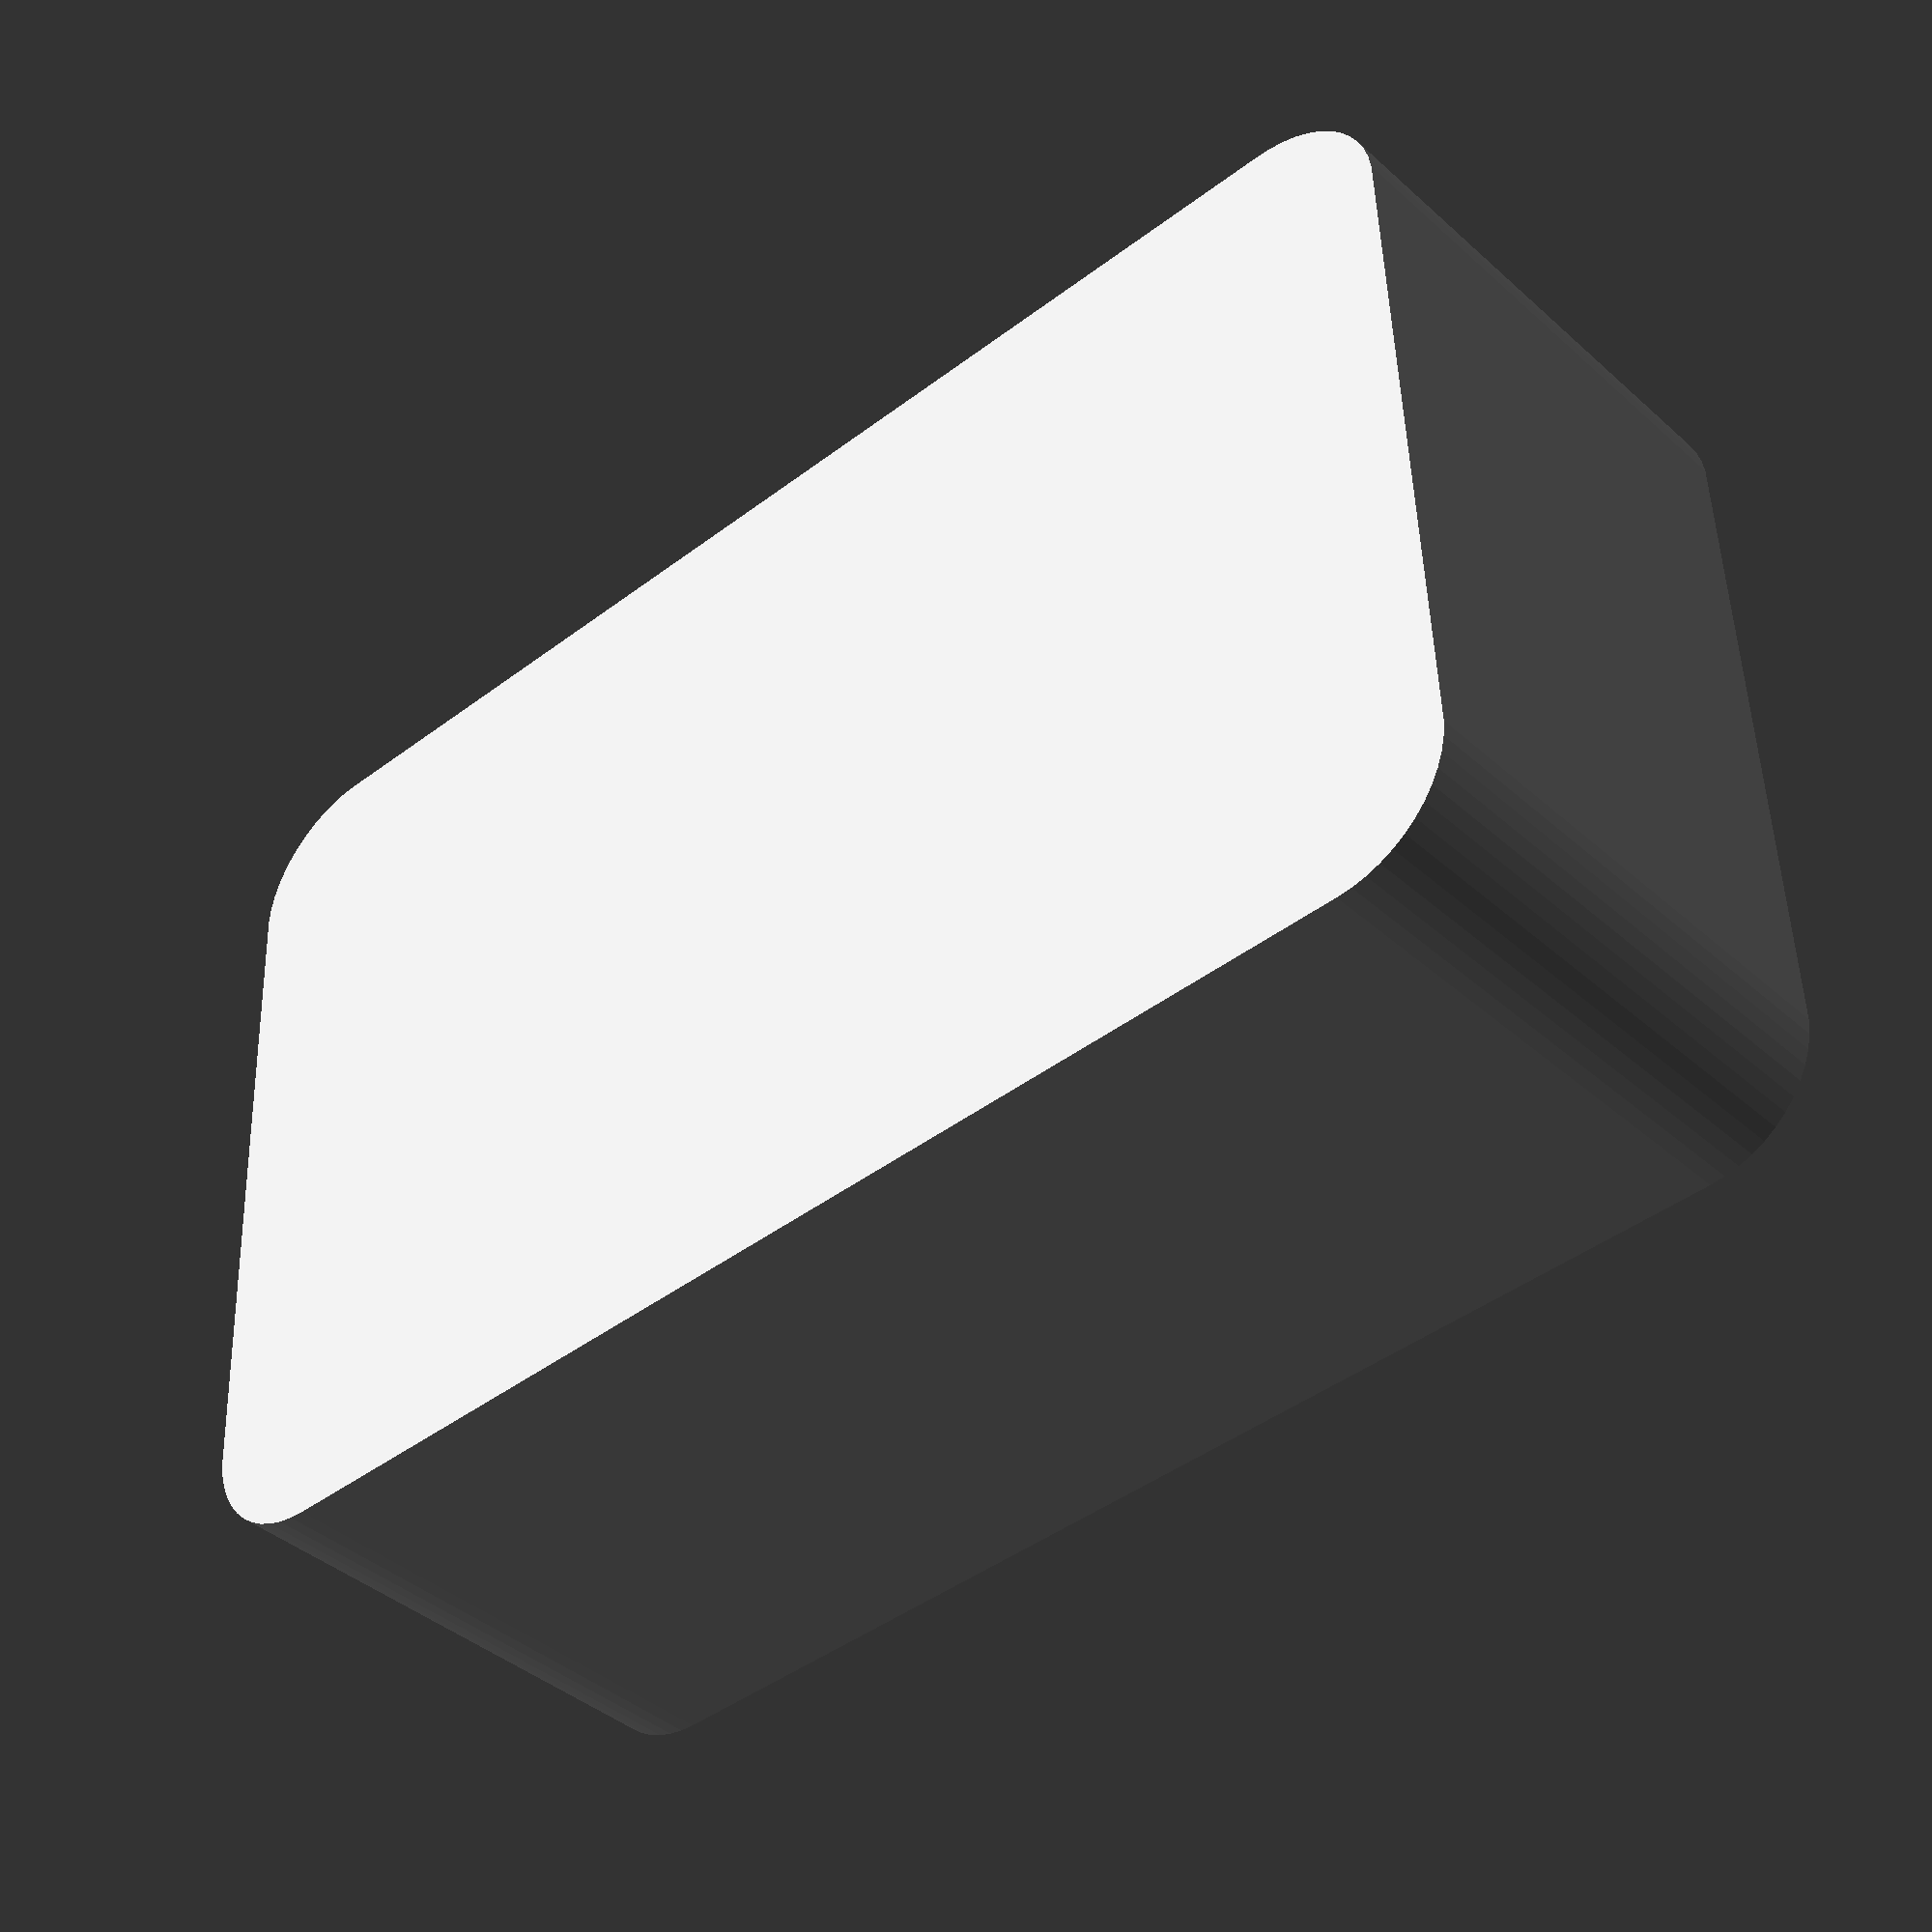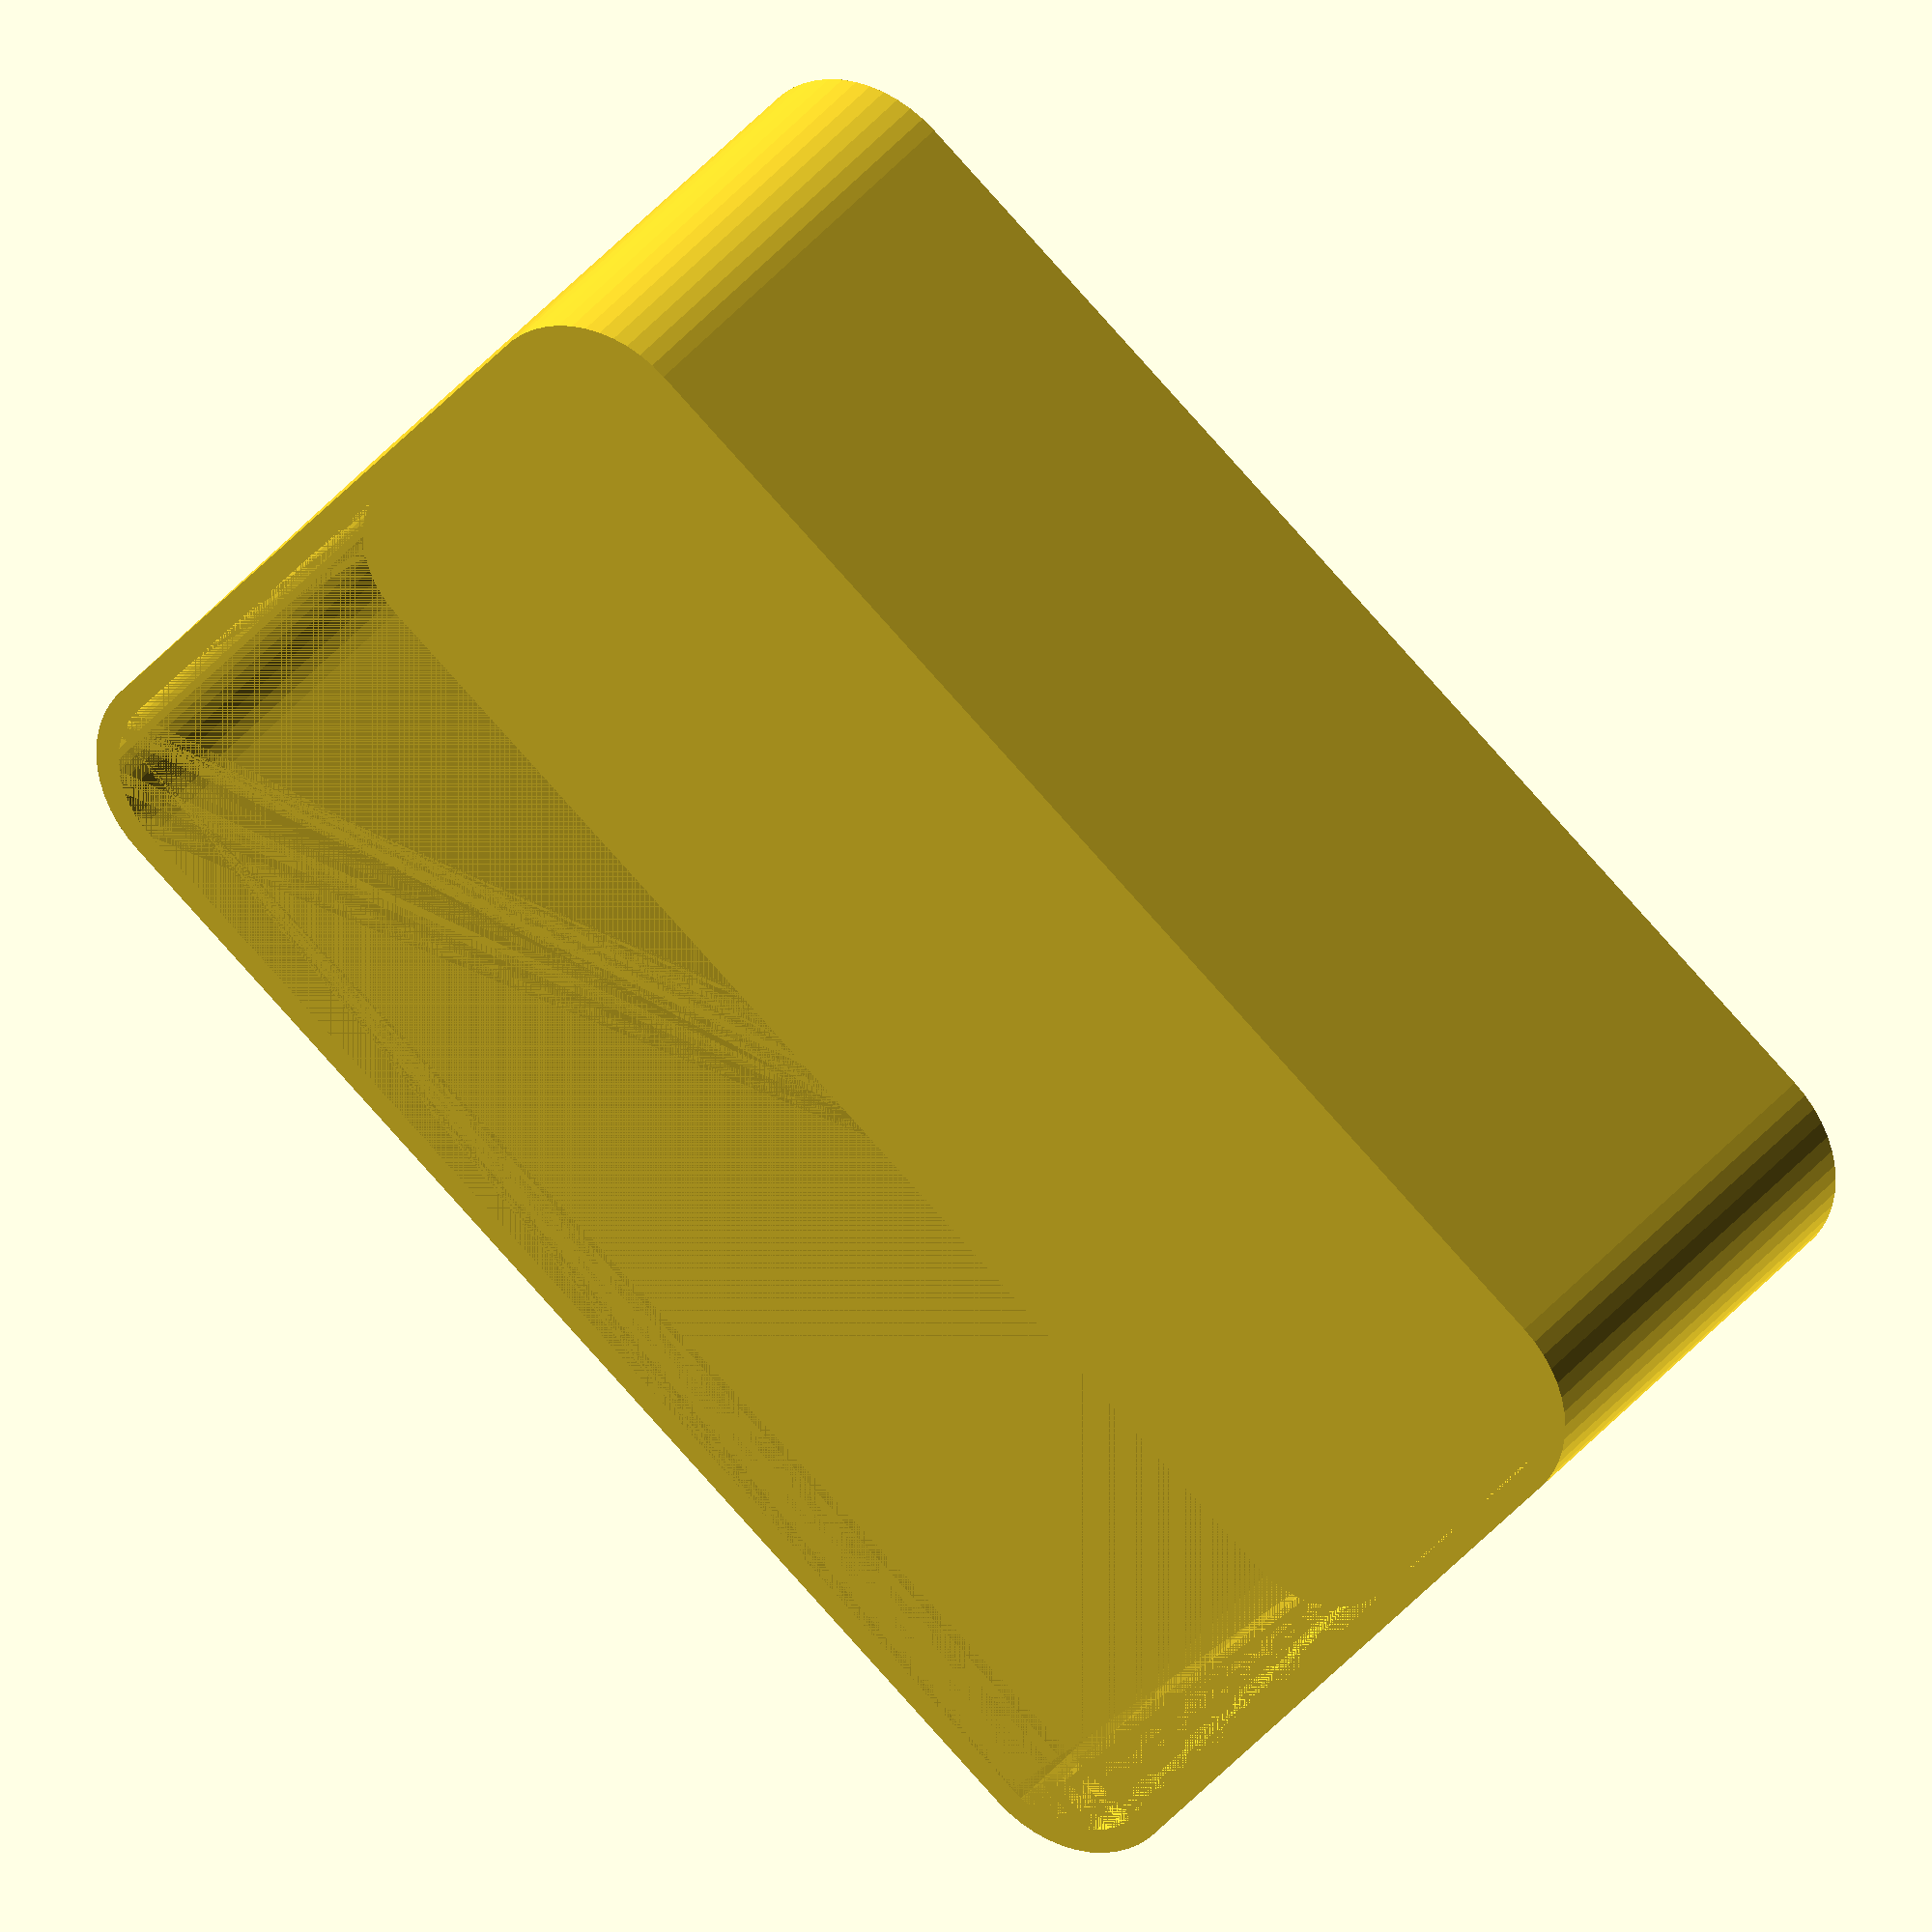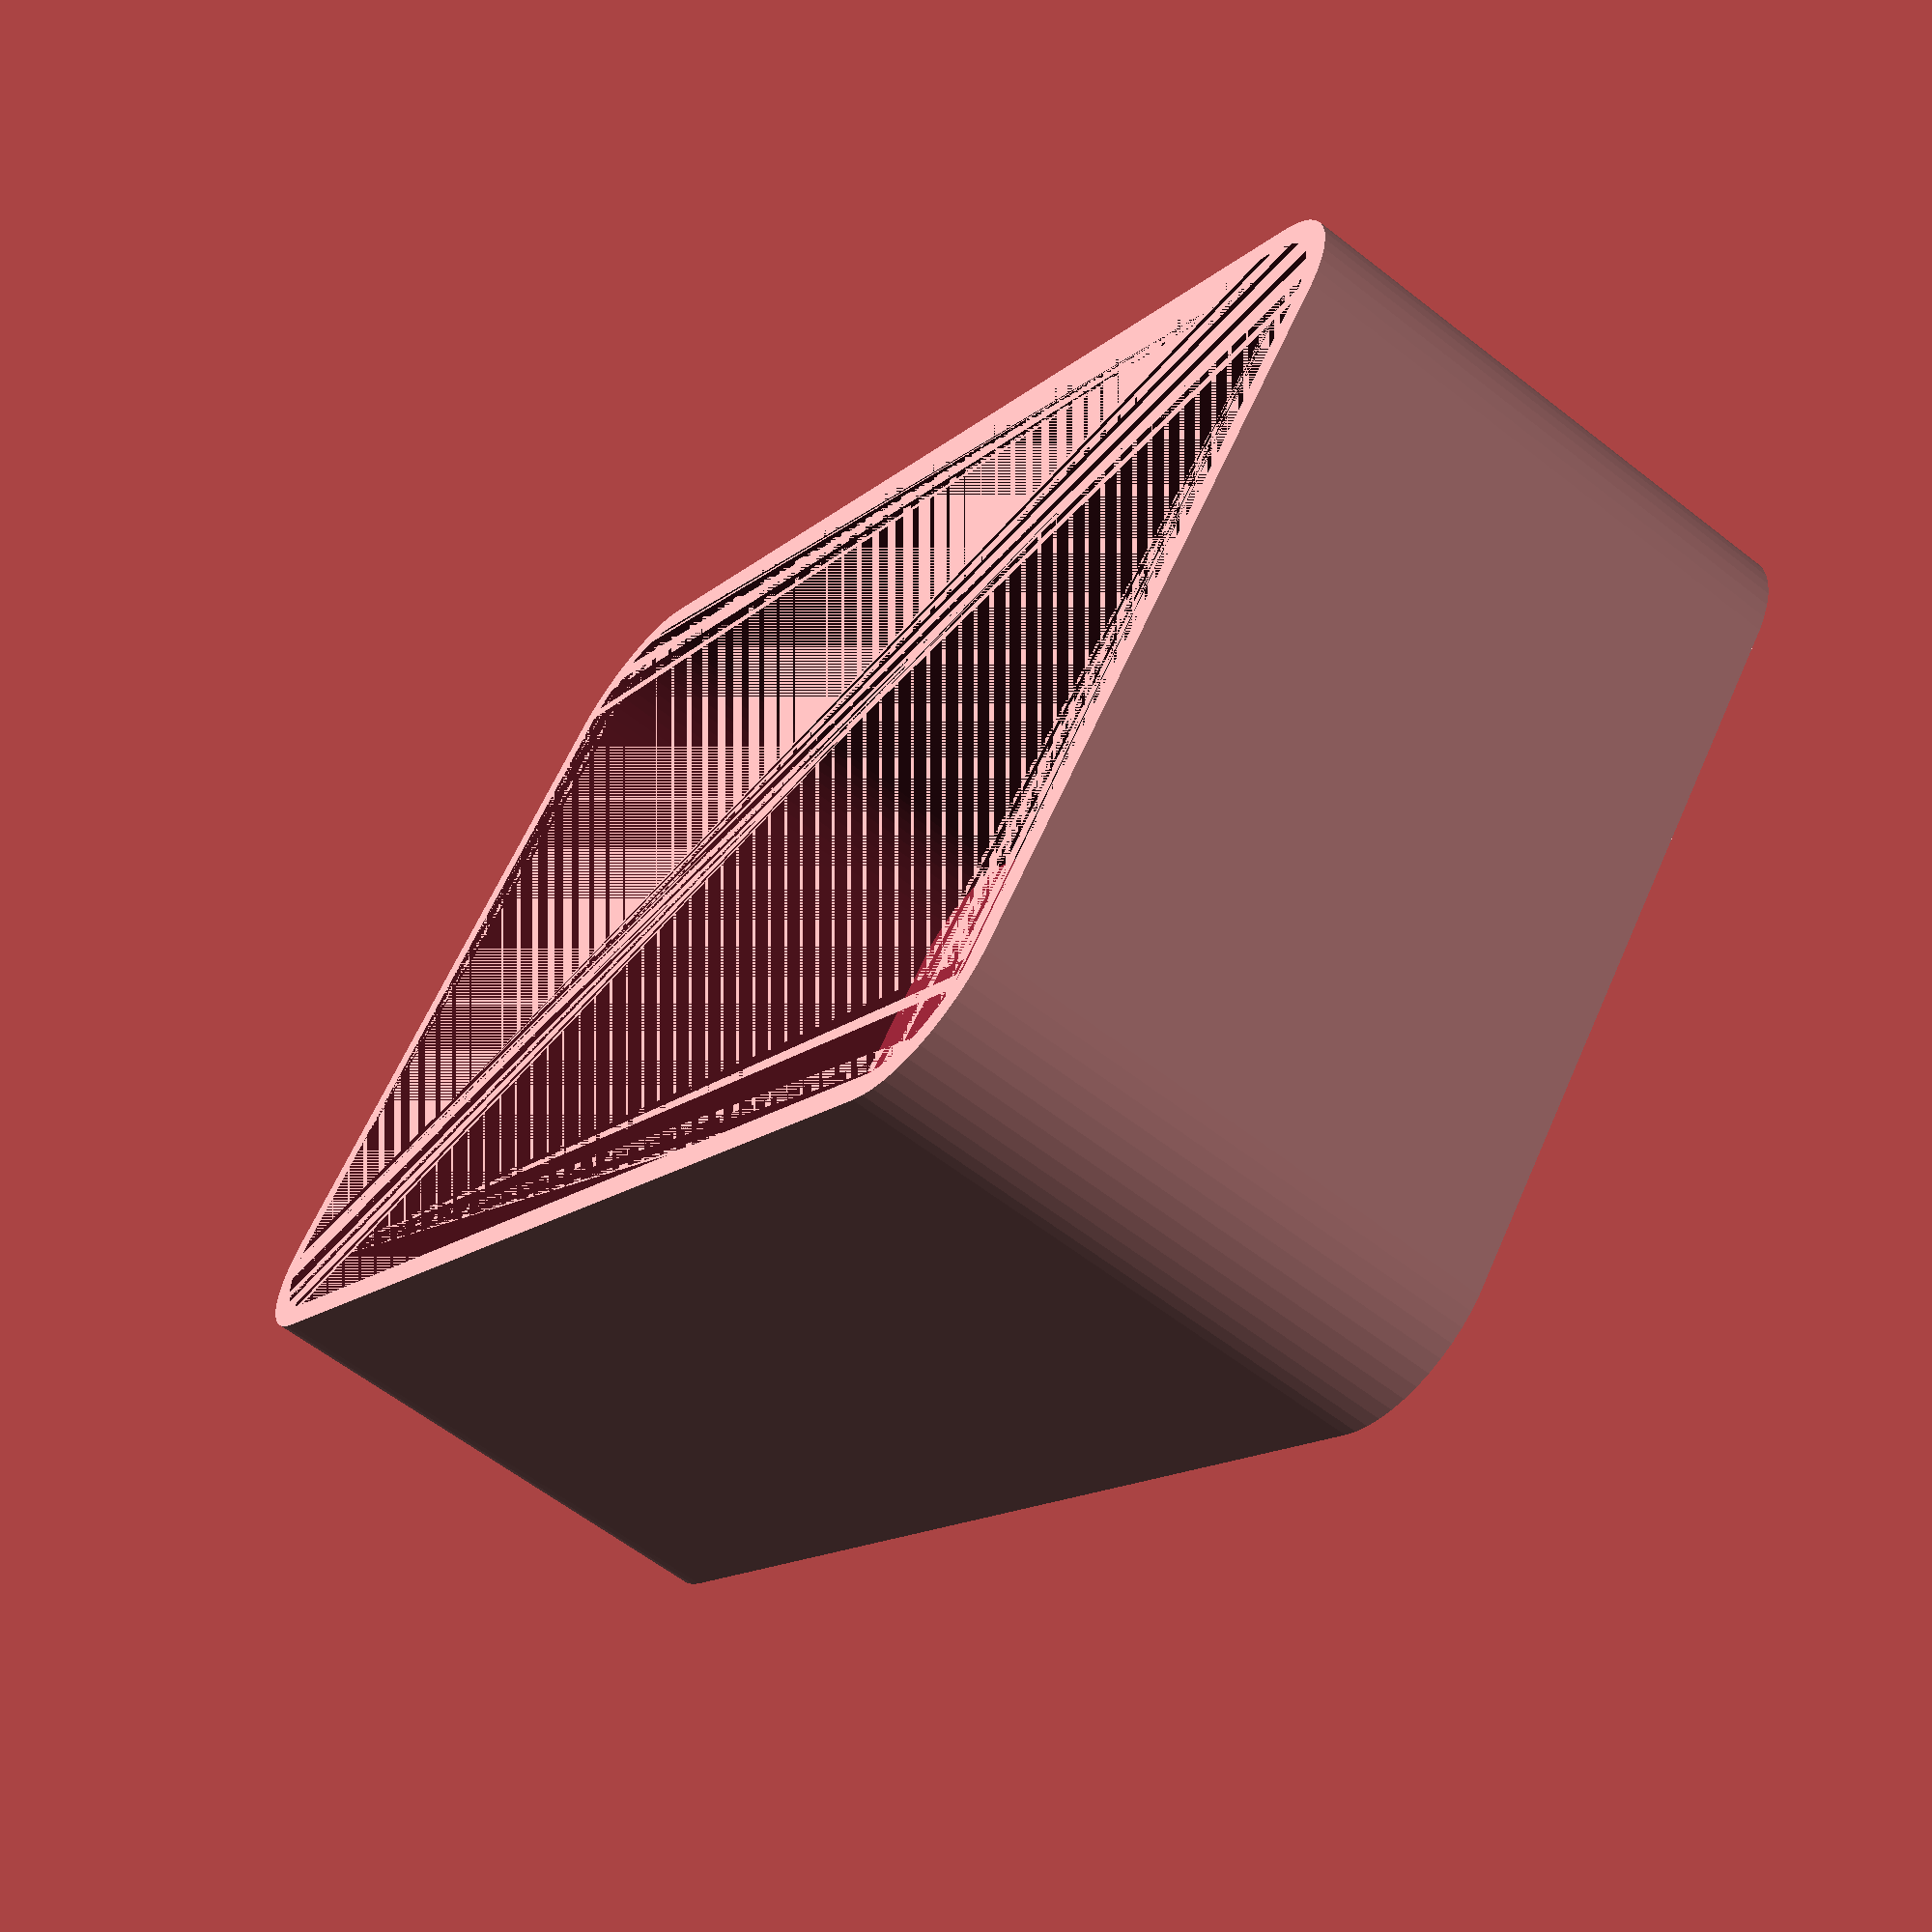
<openscad>
$fn = 50;


difference() {
	union() {
		hull() {
			translate(v = [-13.7500000000, 25.0000000000, 0]) {
				cylinder(h = 21, r = 5);
			}
			translate(v = [13.7500000000, 25.0000000000, 0]) {
				cylinder(h = 21, r = 5);
			}
			translate(v = [-13.7500000000, -25.0000000000, 0]) {
				cylinder(h = 21, r = 5);
			}
			translate(v = [13.7500000000, -25.0000000000, 0]) {
				cylinder(h = 21, r = 5);
			}
		}
	}
	union() {
		translate(v = [0, 0, 2]) {
			hull() {
				translate(v = [-13.7500000000, 25.0000000000, 0]) {
					cylinder(h = 19, r = 4);
				}
				translate(v = [13.7500000000, 25.0000000000, 0]) {
					cylinder(h = 19, r = 4);
				}
				translate(v = [-13.7500000000, -25.0000000000, 0]) {
					cylinder(h = 19, r = 4);
				}
				translate(v = [13.7500000000, -25.0000000000, 0]) {
					cylinder(h = 19, r = 4);
				}
			}
		}
	}
}
</openscad>
<views>
elev=219.5 azim=92.3 roll=318.0 proj=p view=solid
elev=328.1 azim=129.2 roll=30.1 proj=o view=wireframe
elev=240.5 azim=309.7 roll=128.7 proj=p view=solid
</views>
